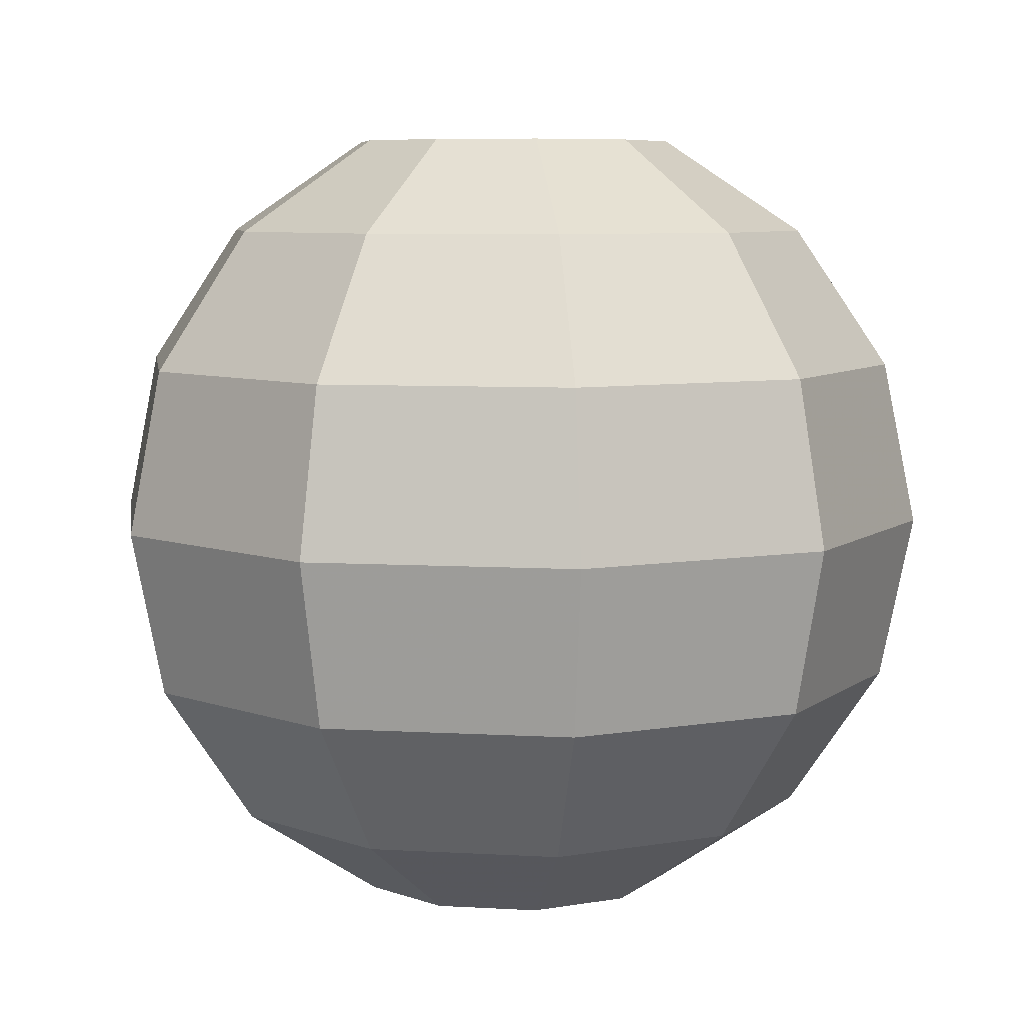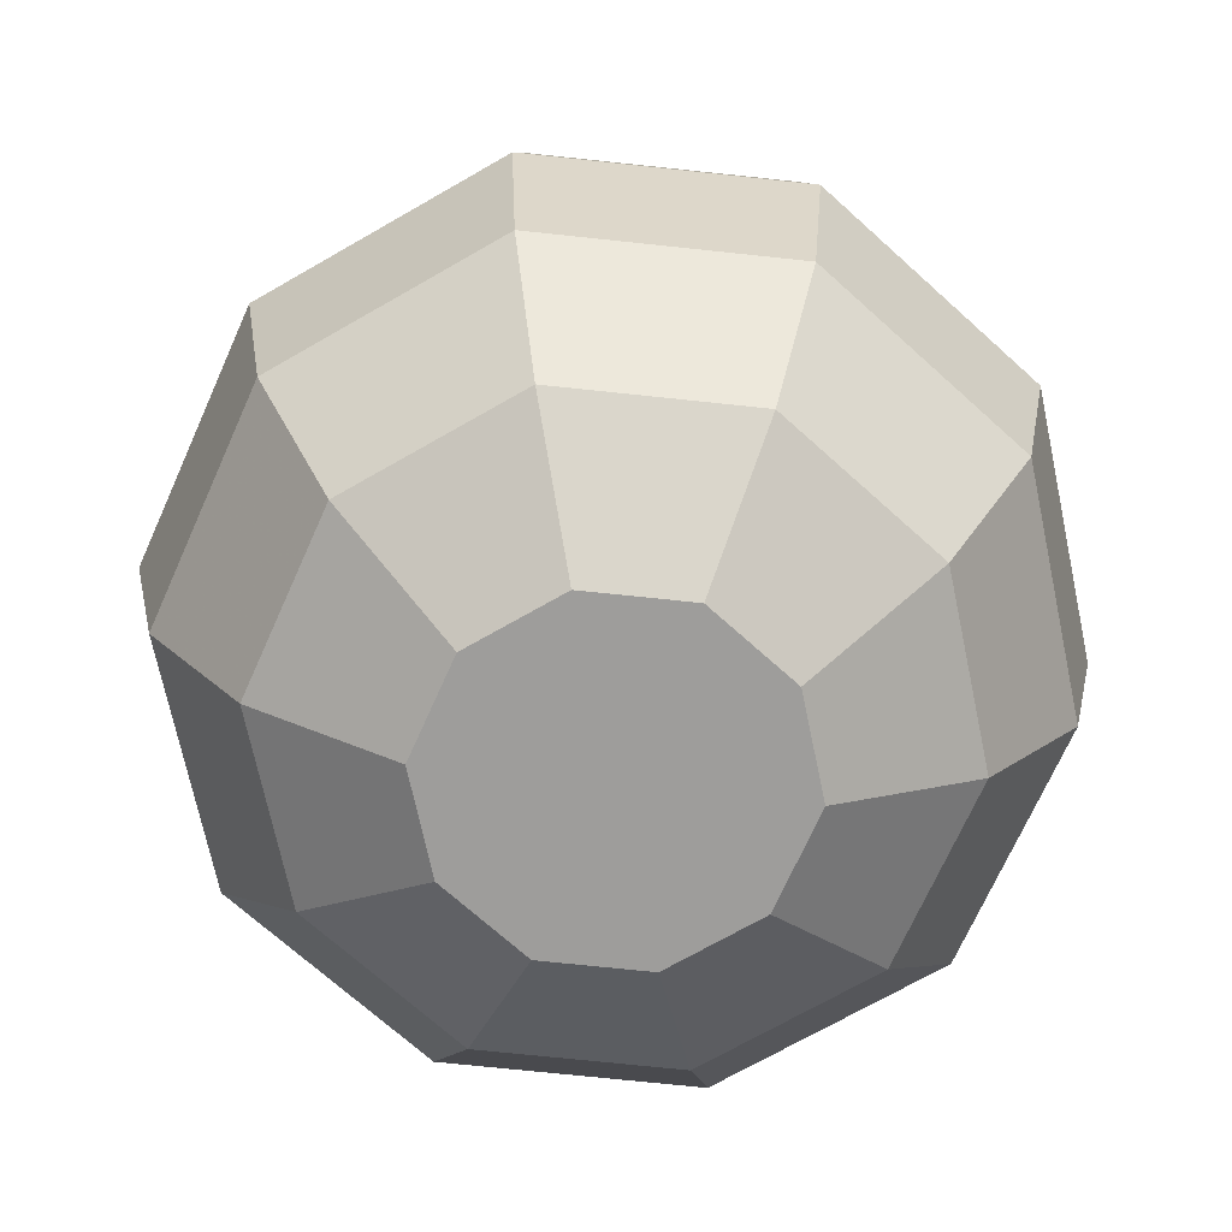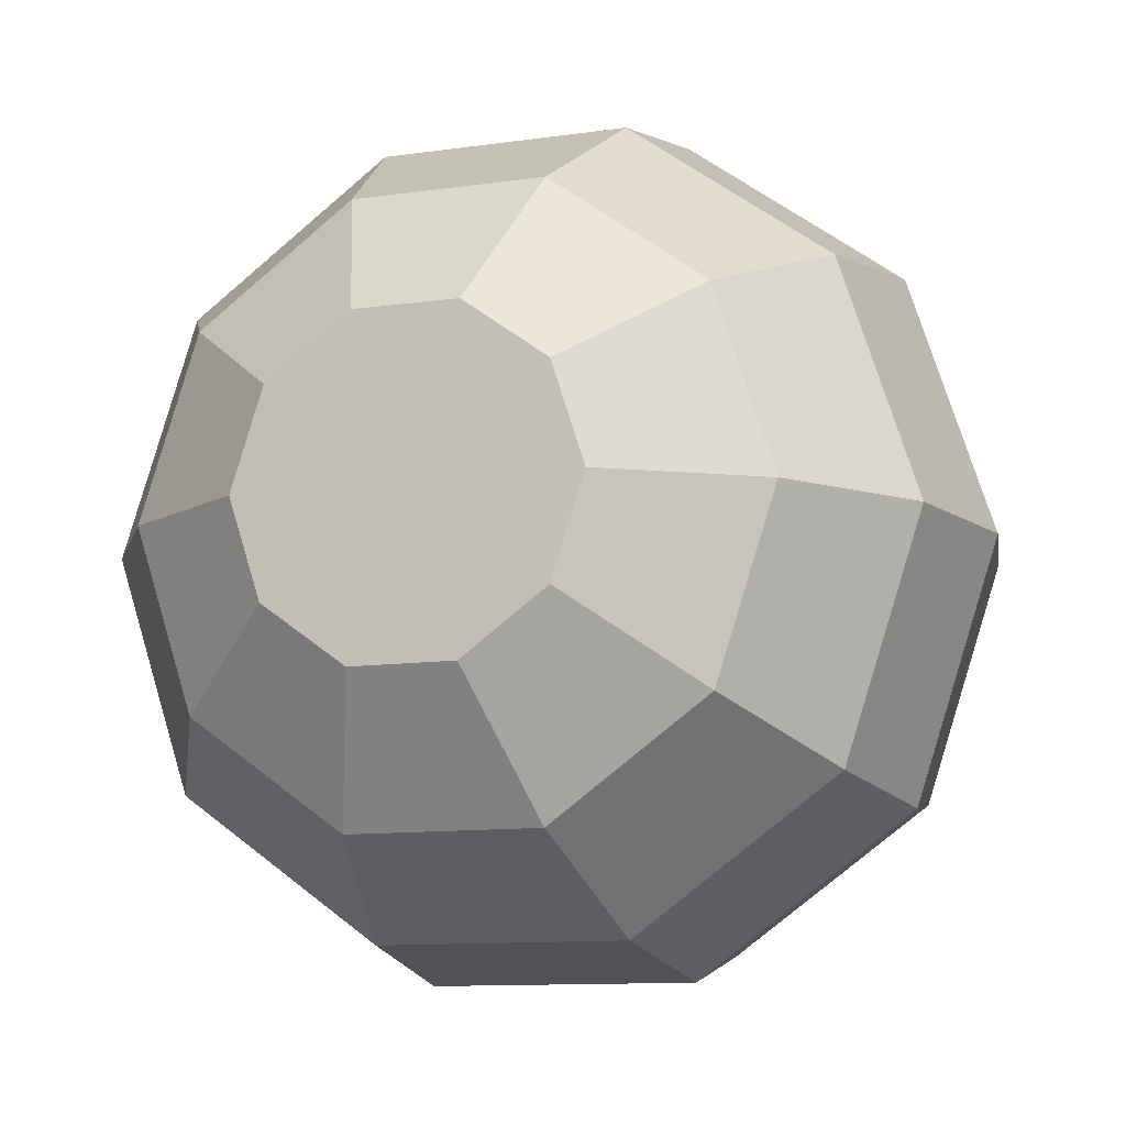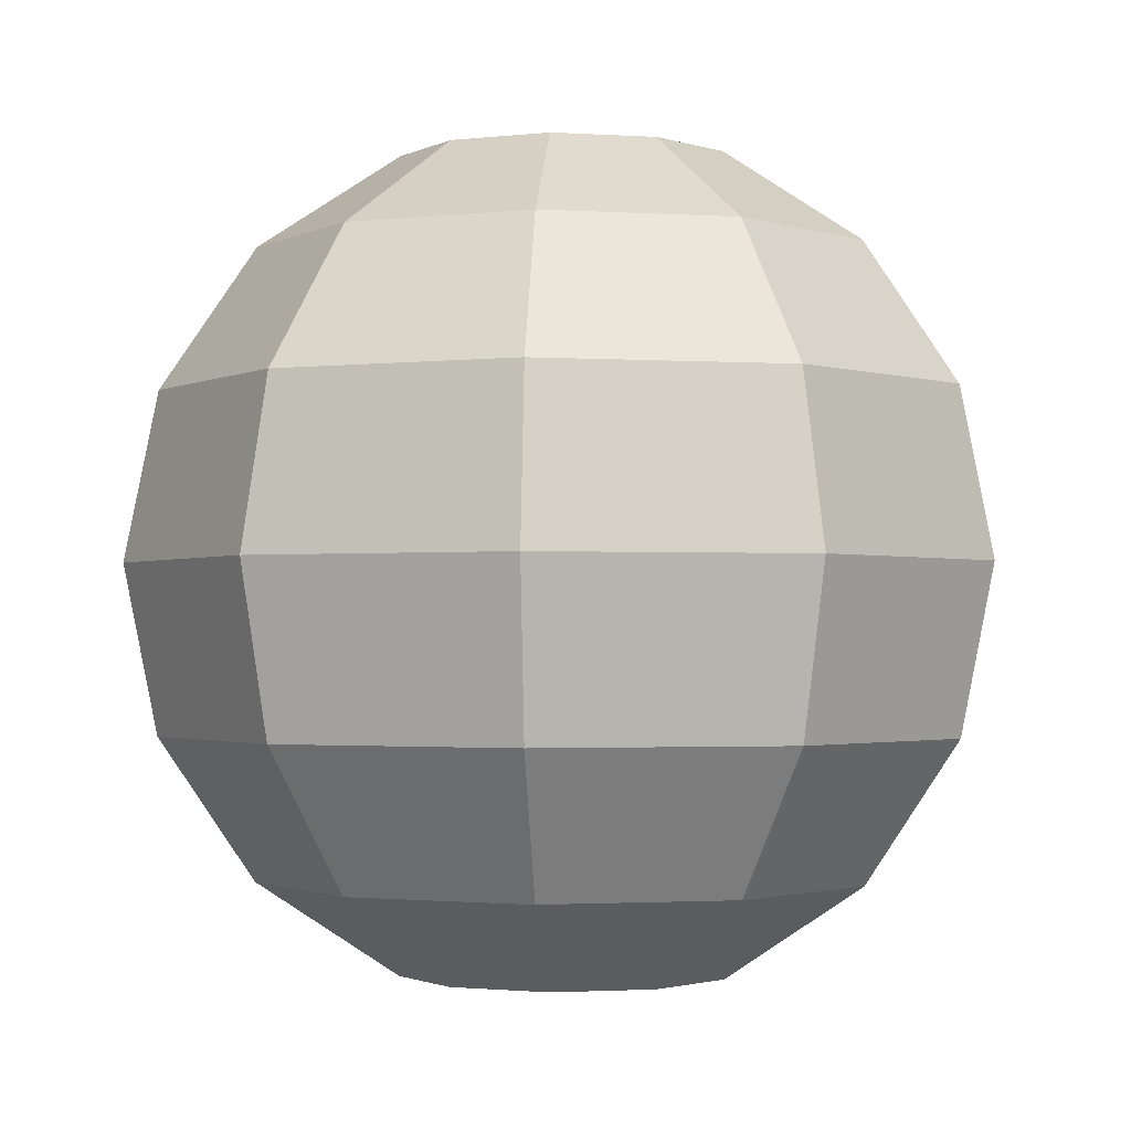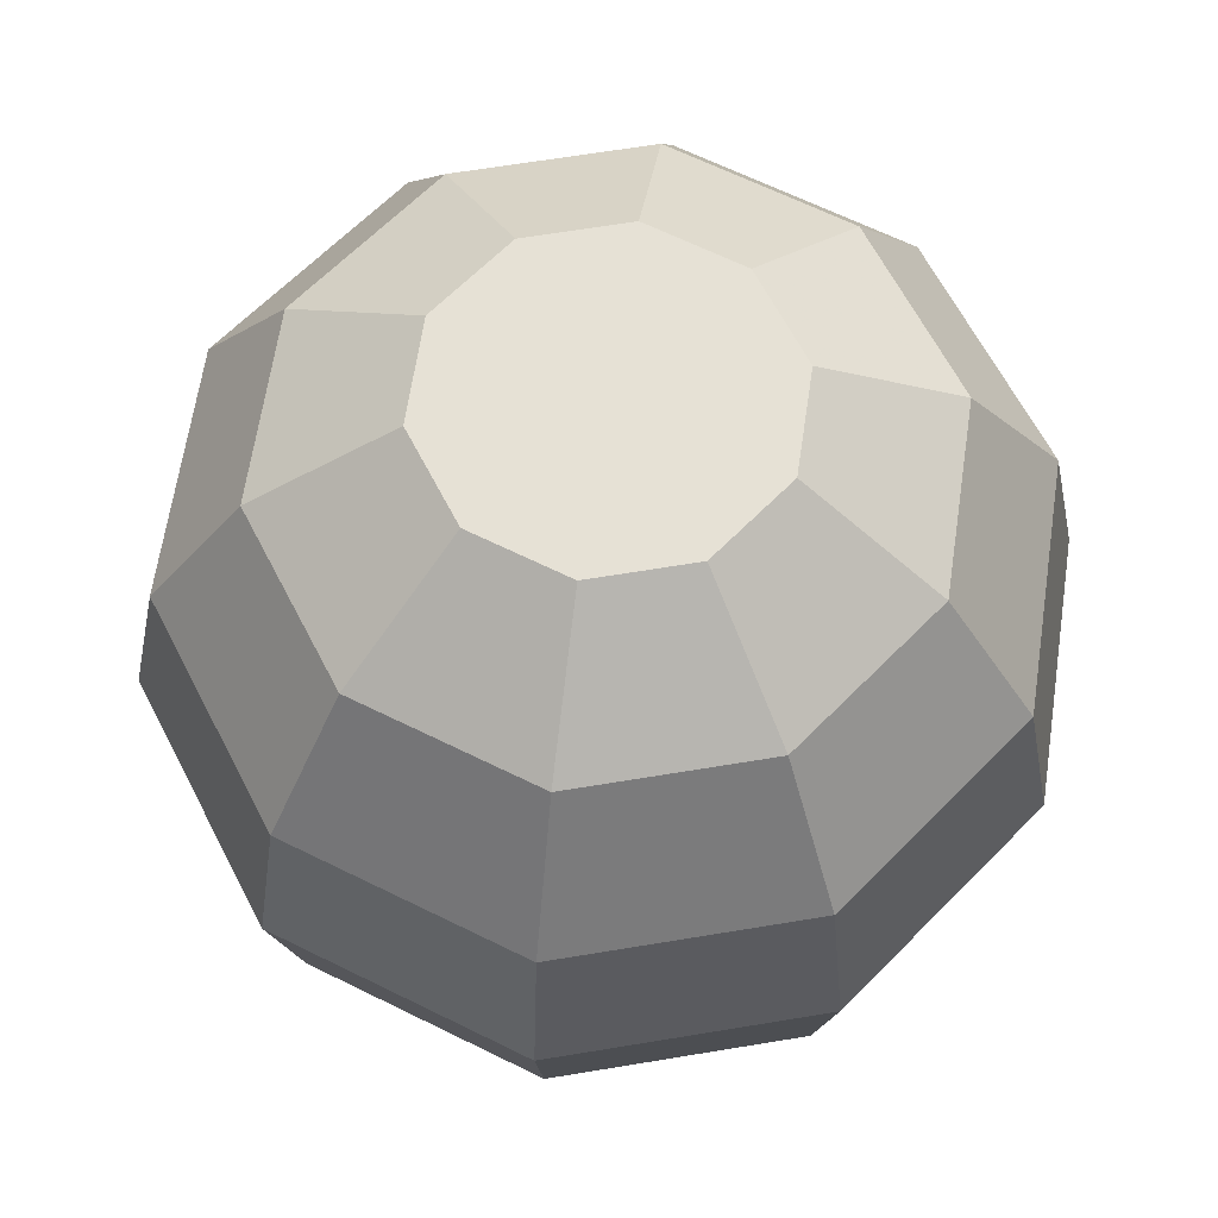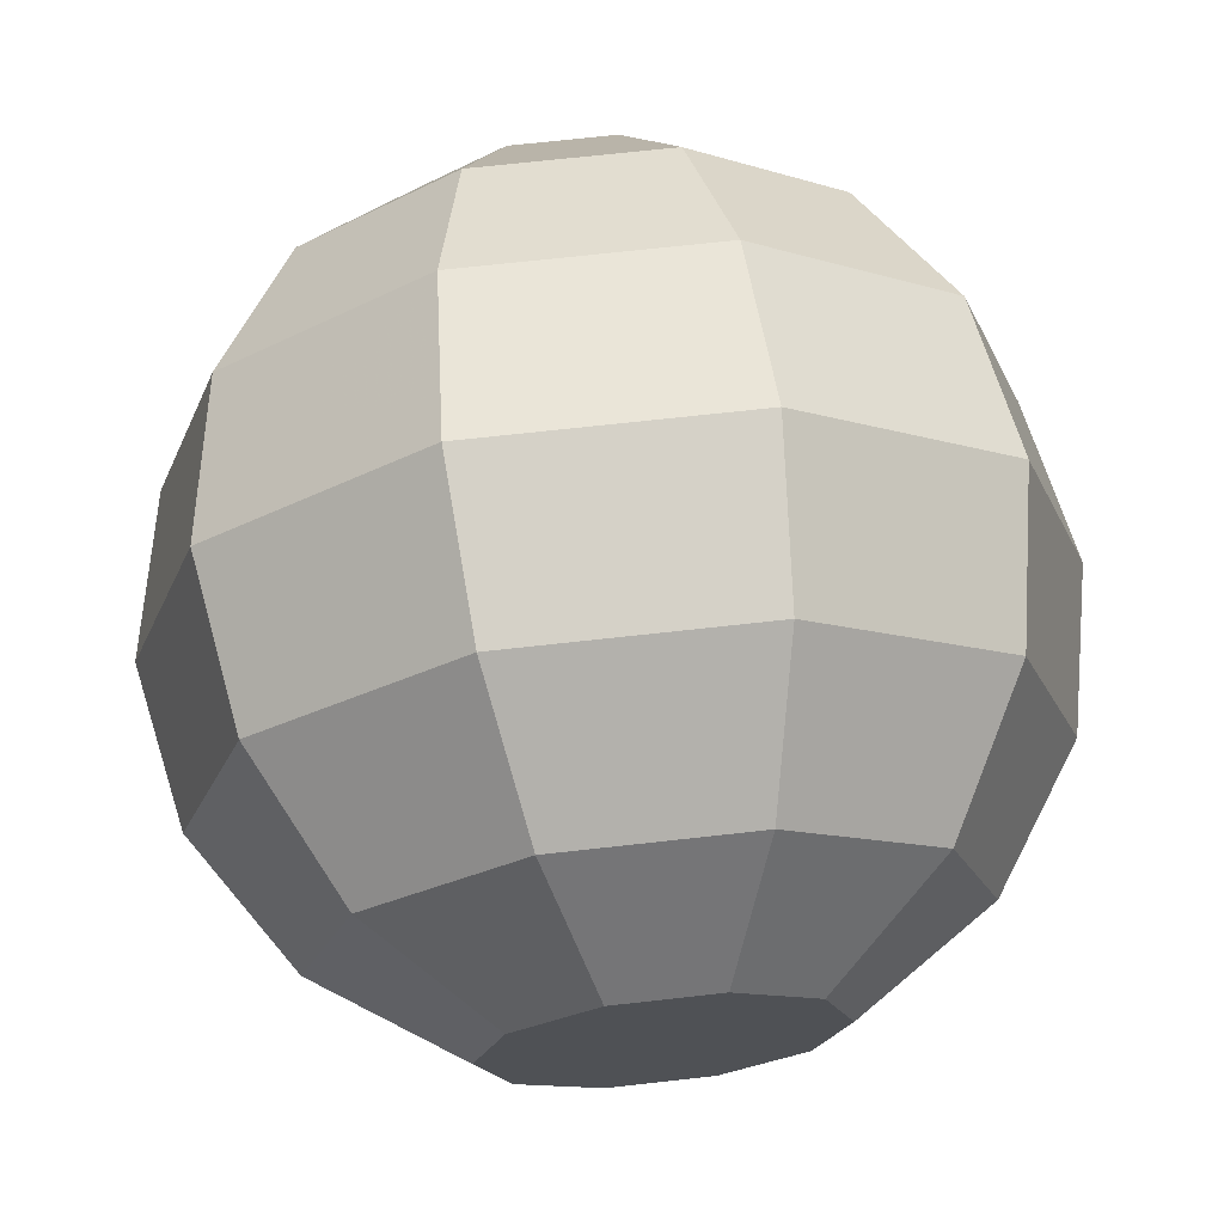
<metadata>
{"format":"obj","ext":"obj","renderer":"f3d","projection":"perspective","resolution":1024,"background":"white","views":[{"elev":7.1,"azim":153.5,"up":"+Y"},{"elev":-70.6,"azim":101.9,"up":"+Y"},{"elev":-10.7,"azim":20.0,"up":"+Z"},{"elev":-1.6,"azim":-85.0,"up":"+Y"},{"elev":64.8,"azim":170.5,"up":"+Y"},{"elev":69.1,"azim":173.6,"up":"+Z"}]}
</metadata>
<code>
v -0.7071 0.7071 0
v -0.9239 0.3827 0
v -0.9239 -0.3827 0
v -0.7071 -0.7071 0
v -0.3827 -0.9239 0
v -0.3096 0.9239 -0.2249
v -0.5721 0.7071 -0.4156
v -0.7474 0.3827 -0.543
v -0.809 -0 -0.5878
v -0.7474 -0.3827 -0.543
v -0.5721 -0.7071 -0.4156
v -0.3096 -0.9239 -0.2249
v -0.1183 0.9239 -0.364
v -0.2185 0.7071 -0.6725
v -0.2855 0.3827 -0.8787
v -0.309 -0 -0.9511
v -0.2855 -0.3827 -0.8787
v -0.2185 -0.7071 -0.6725
v -0.1183 -0.9239 -0.364
v 0.1183 0.9239 -0.364
v 0.2185 0.7071 -0.6725
v 0.2855 0.3827 -0.8787
v 0.309 -0 -0.9511
v 0.2855 -0.3827 -0.8787
v 0.2185 -0.7071 -0.6725
v 0.1183 -0.9239 -0.364
v 0.3096 0.9239 -0.2249
v 0.5721 0.7071 -0.4156
v 0.7474 0.3827 -0.543
v 0.809 -0 -0.5878
v 0.7474 -0.3827 -0.543
v 0.5721 -0.7071 -0.4156
v 0.3096 -0.9239 -0.2249
v 0.3827 0.9239 -0
v 0.7071 0.7071 -0
v 0.9239 0.3827 -0
v 1 -0 0
v 0.9239 -0.3827 -0
v 0.7071 -0.7071 -0
v 0.3827 -0.9239 -0
v 0.3096 0.9239 0.2249
v 0.5721 0.7071 0.4156
v 0.7474 0.3827 0.543
v 0.809 -0 0.5878
v 0.7474 -0.3827 0.543
v 0.5721 -0.7071 0.4156
v 0.3096 -0.9239 0.2249
v 0.1183 0.9239 0.364
v 0.2185 0.7071 0.6725
v 0.2855 0.3827 0.8787
v 0.309 -0 0.9511
v 0.2855 -0.3827 0.8787
v 0.2185 -0.7071 0.6725
v 0.1183 -0.9239 0.364
v -0.1183 0.9239 0.364
v -0.2185 0.7071 0.6725
v -0.2855 0.3827 0.8787
v -0.309 -0 0.9511
v -0.2855 -0.3827 0.8787
v -0.2185 -0.7071 0.6725
v -0.1183 -0.9239 0.364
v -0.3096 0.9239 0.2249
v -0.5721 0.7071 0.4156
v -0.7474 0.3827 0.543
v -0.809 -0 0.5878
v -0.7474 -0.3827 0.543
v -0.5721 -0.7071 0.4156
v -0.3096 -0.9239 0.2249
v -0.3827 0.9239 0
v -1 -0 0
f 67 4 5 68
f 57 64 65 58
f 53 60 61 54
f 43 50 51 44
f 39 46 47 40
f 29 36 37 30
f 25 32 33 26
f 15 22 23 16
f 11 18 19 12
f 2 8 9 70
f 66 3 4 67
f 56 63 64 57
f 52 59 60 53
f 42 49 50 43
f 38 45 46 39
f 28 35 36 29
f 24 31 32 25
f 14 21 22 15
f 10 17 18 11
f 1 7 8 2
f 65 70 3 66
f 55 62 63 56
f 51 58 59 52
f 41 48 49 42
f 37 44 45 38
f 27 34 35 28
f 23 30 31 24
f 13 20 21 14
f 9 16 17 10
f 69 6 7 1
f 64 2 70 65
f 60 67 68 61
f 50 57 58 51
f 46 53 54 47
f 36 43 44 37
f 32 39 40 33
f 22 29 30 23
f 18 25 26 19
f 8 15 16 9
f 4 11 12 5
f 63 1 2 64
f 59 66 67 60
f 49 56 57 50
f 45 52 53 46
f 35 42 43 36
f 31 38 39 32
f 21 28 29 22
f 17 24 25 18
f 7 14 15 8
f 3 10 11 4
f 62 69 1 63
f 58 65 66 59
f 48 55 56 49
f 44 51 52 45
f 34 41 42 35
f 30 37 38 31
f 20 27 28 21
f 16 23 24 17
f 6 13 14 7
f 70 9 10 3
f 6 69 62 55 48 41 34 27 20 13
f 5 12 19 26 33 40 47 54 61 68

</code>
